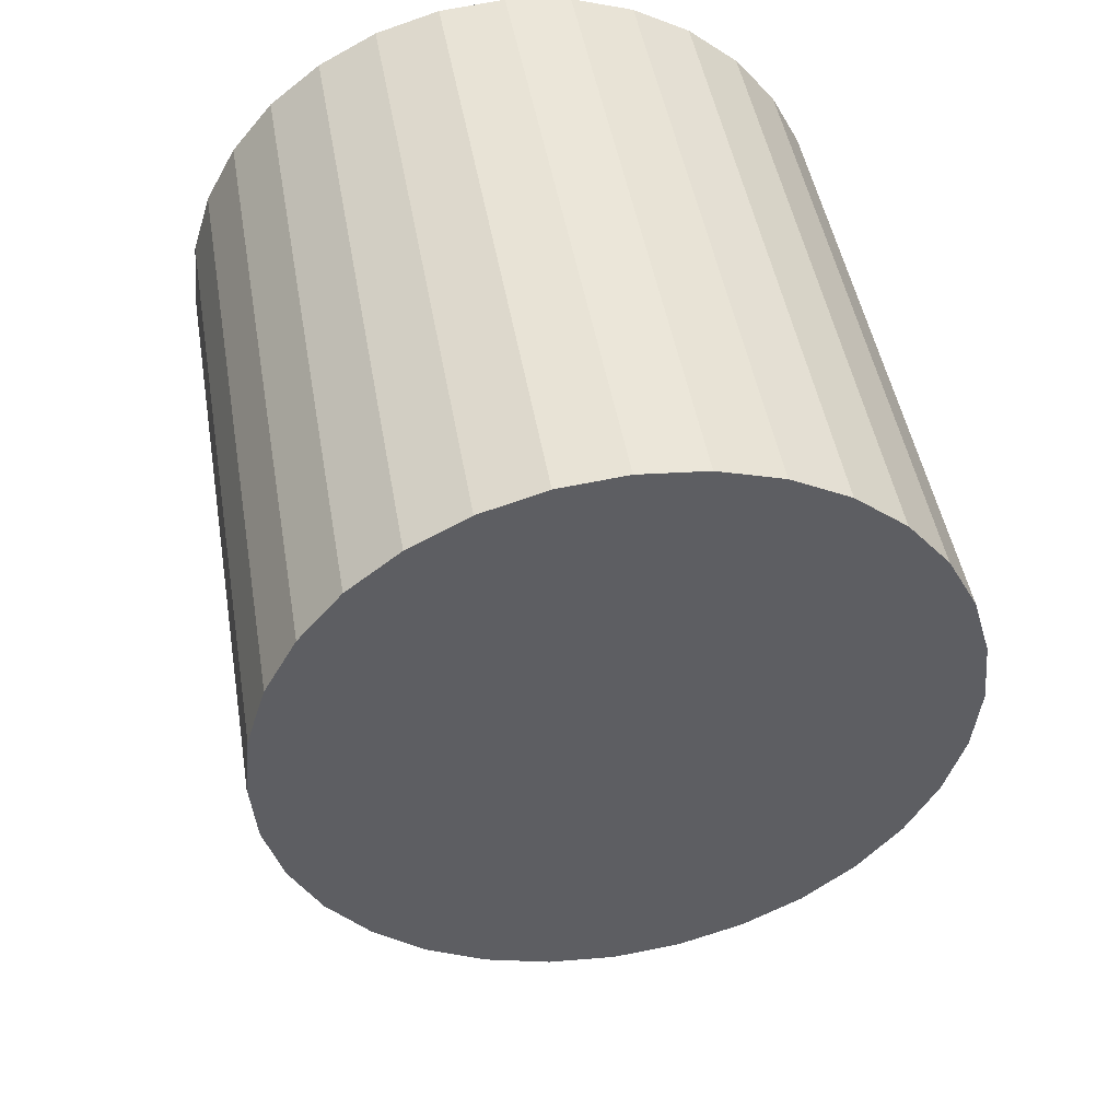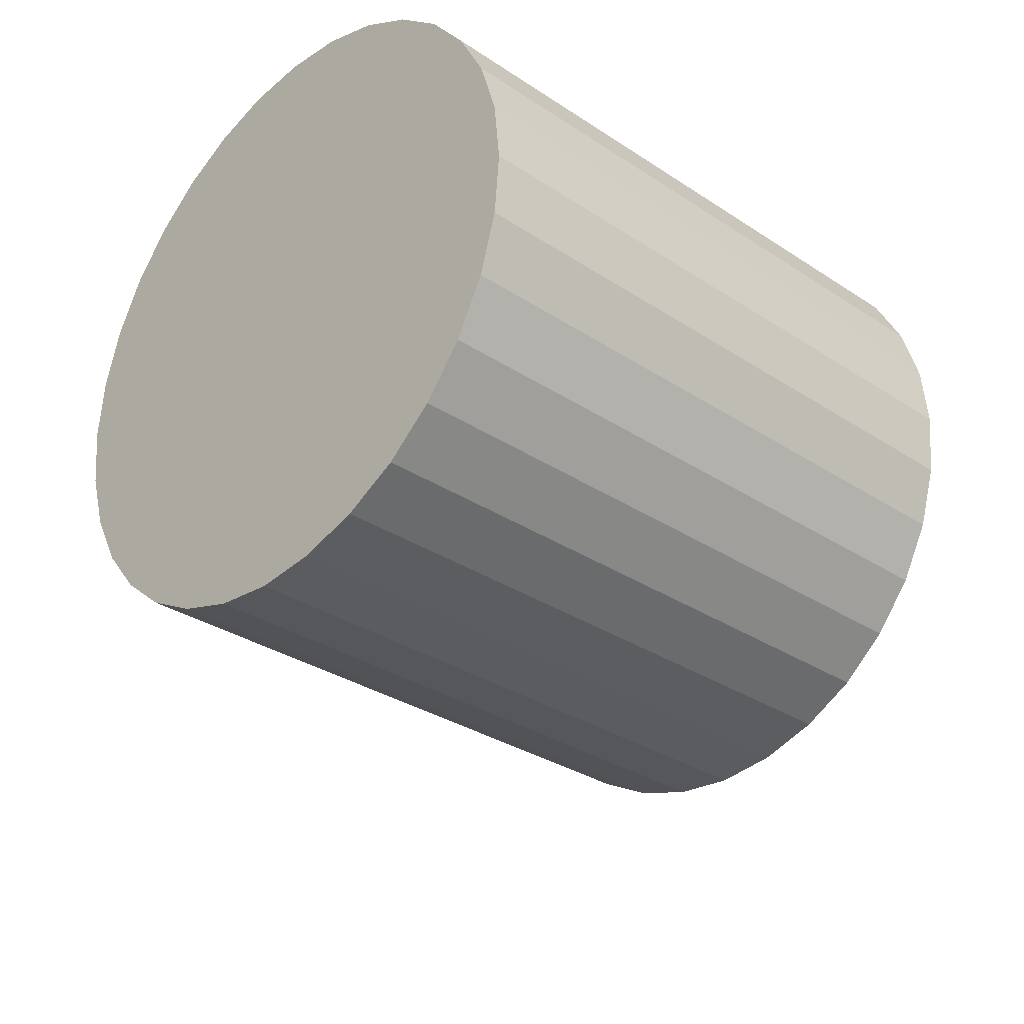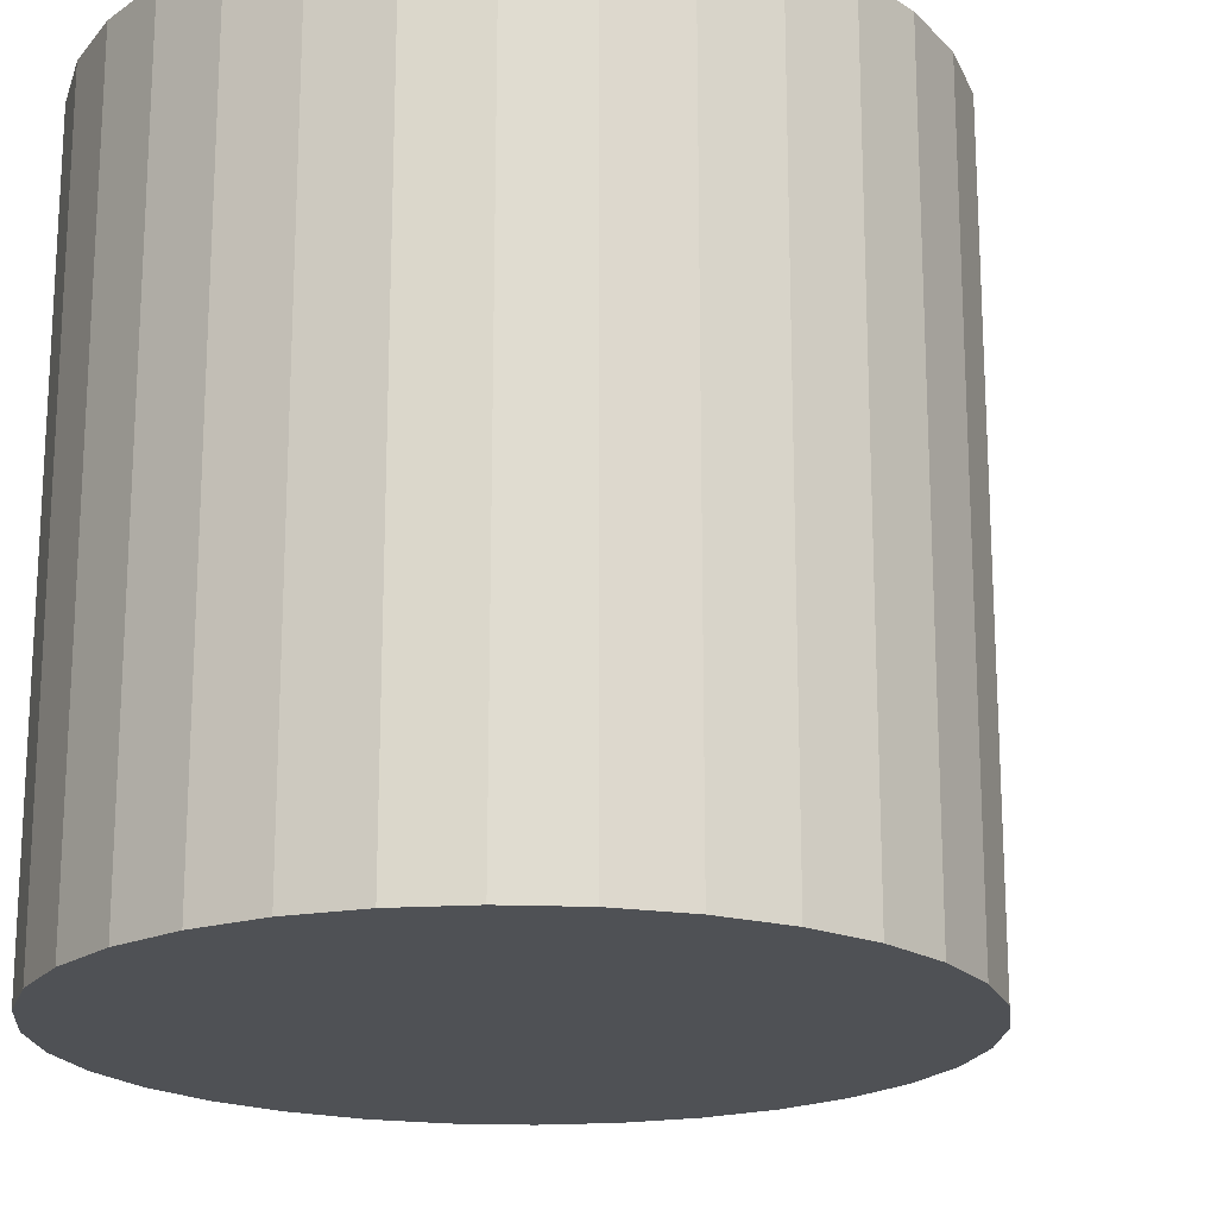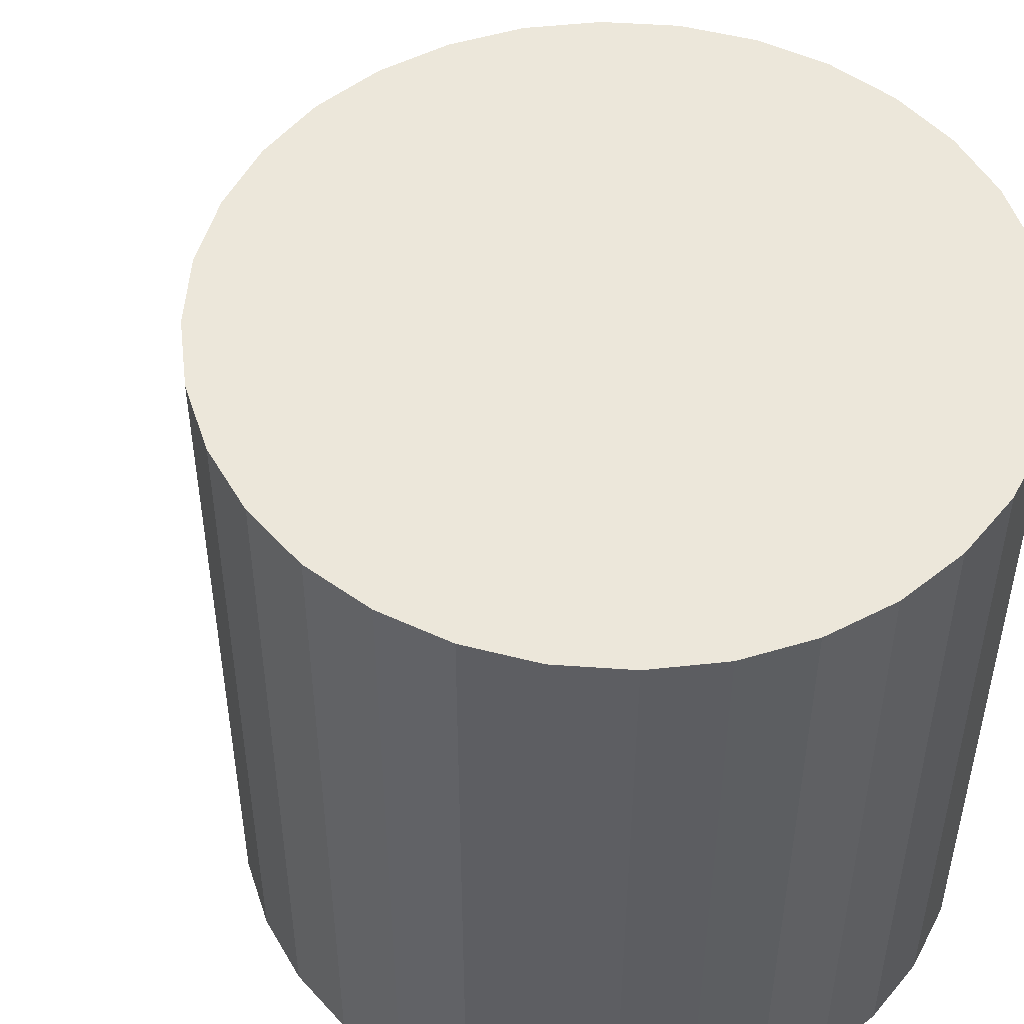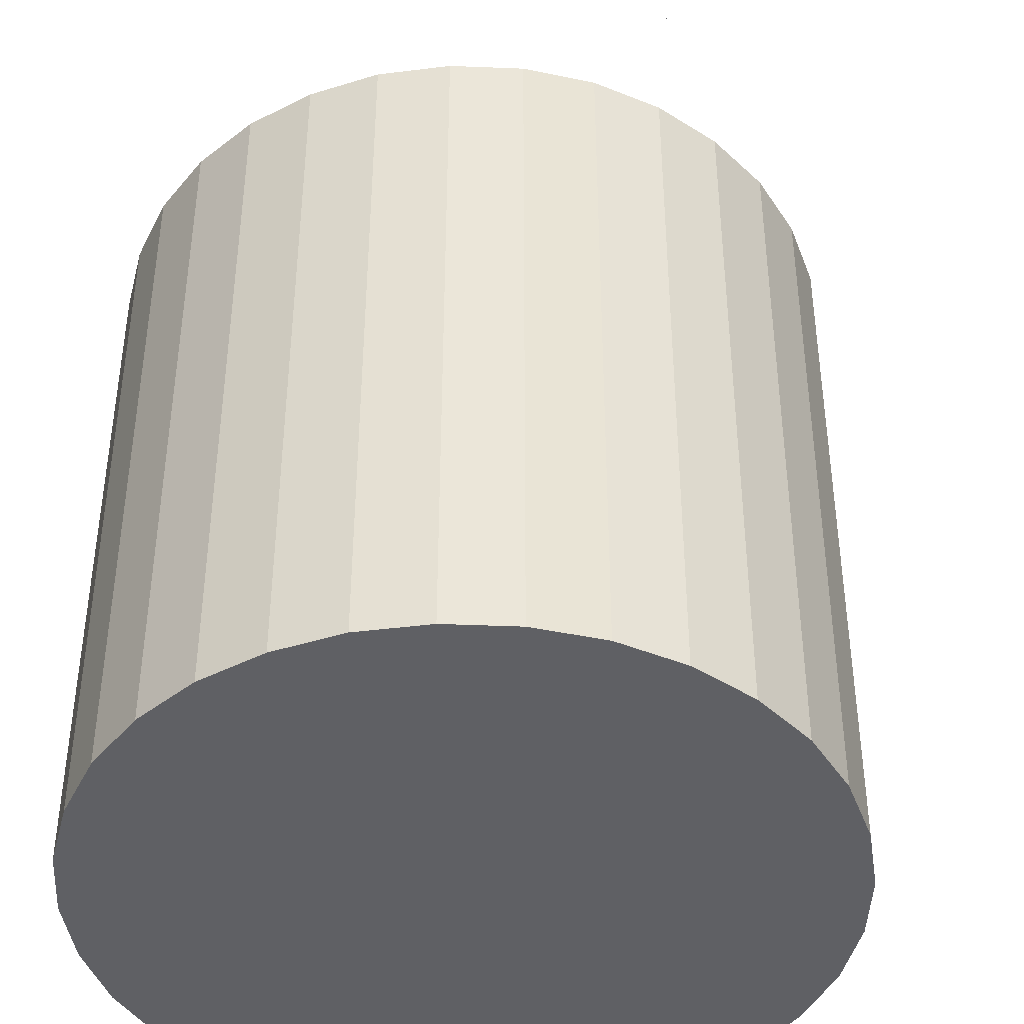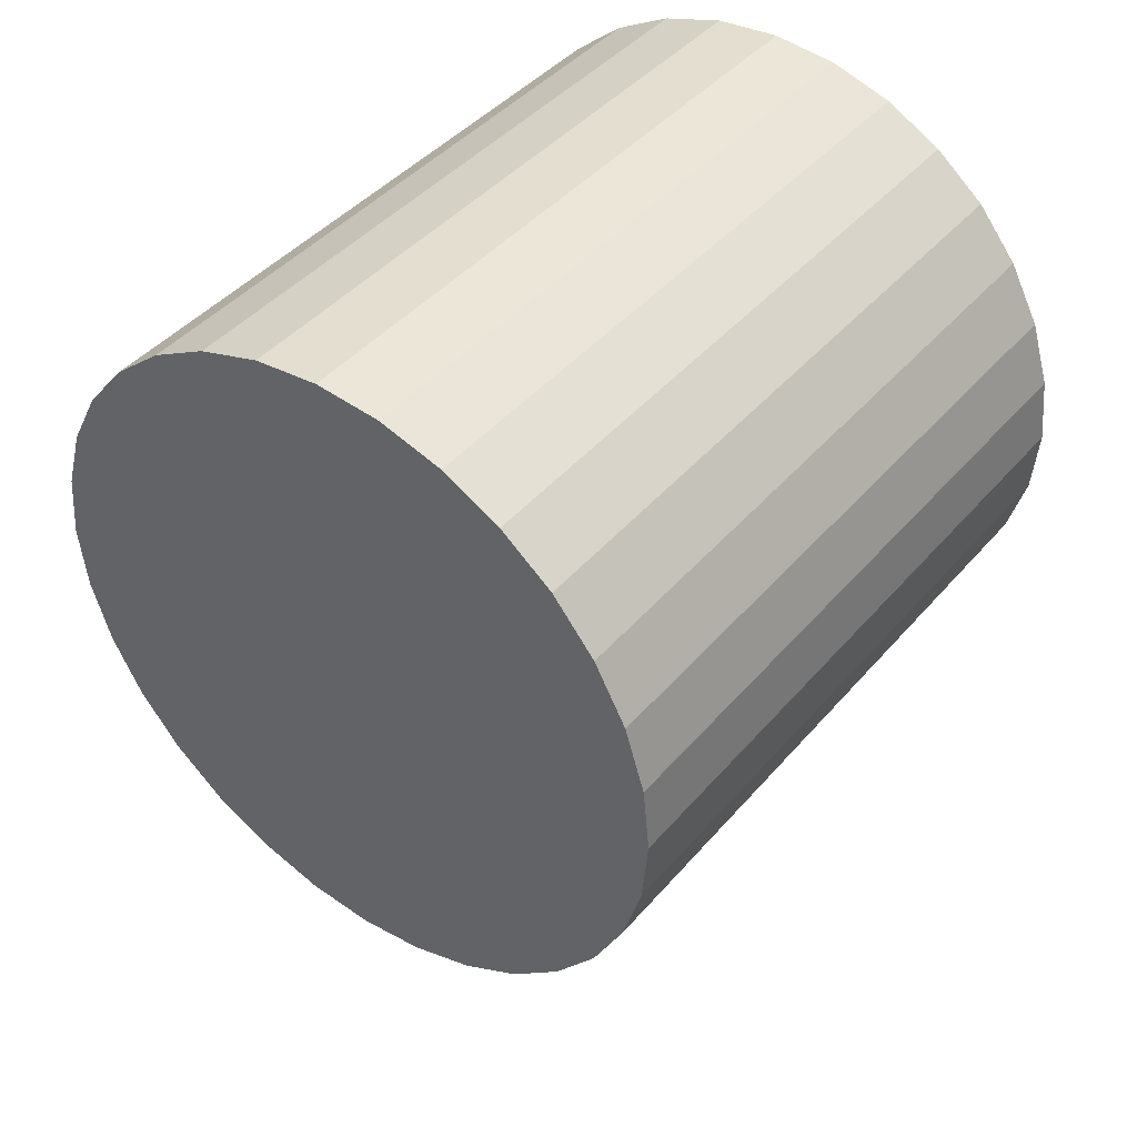
<metadata>
{"format":"obj","ext":"obj","renderer":"f3d","projection":"perspective","resolution":1024,"background":"white","views":[{"elev":46.6,"azim":170.4,"up":"+Z"},{"elev":-30.8,"azim":46.5,"up":"+Z"},{"elev":-19.5,"azim":34.6,"up":"+Y"},{"elev":51.0,"azim":-46.6,"up":"+Y"},{"elev":-44.0,"azim":160.0,"up":"+Y"},{"elev":42.7,"azim":36.9,"up":"+Z"}]}
</metadata>
<code>
o Beacon1_Cylinder.001
v 0.2185 0.01803 -0.09449
v 0.2185 0.01803 -0.09449
v 0.2185 0.01803 -0.09449
v 0.2185 0.01803 -0.09449
v 0.2185 0.01803 -0.09449
v 0.2185 0.01803 -0.09449
v 0.2185 0.01803 -0.09449
v 0.2185 0.01803 -0.09449
v 0.2185 0.01803 -0.09449
v 0.2185 0.01803 -0.09449
v 0.2185 0.01803 -0.09449
v 0.2185 0.01803 -0.09449
v 0.2185 0.01803 -0.09449
v 0.2185 0.01803 -0.09449
v 0.2185 0.01803 -0.09449
v 0.2185 0.01803 -0.09449
v 0.2185 0.01803 -0.09449
v 0.2185 0.01803 -0.09449
v 0.2185 0.01803 -0.09449
v 0.2185 0.01803 -0.09449
v 0.2185 0.01803 -0.09449
v 0.2185 0.01803 -0.09449
v 0.2185 0.01803 -0.09449
v 0.2185 0.01803 -0.09449
v 0.2185 0.01803 -0.09449
v 0.2185 0.01803 -0.09449
v 0.2185 0.01803 -0.09449
v 0.2185 0.01803 -0.09449
v 0.2185 0.01803 -0.09449
v 0.2185 0.01803 -0.09449
v 0.2185 0.01803 -0.09449
v 0.2185 0.01803 -0.09449
v 0.2185 0.01803 -0.09449
v 0.2185 0.01803 -0.09449
v 0.2185 0.01803 -0.09449
v 0.2185 0.01803 -0.09449
v 0.2185 0.01803 -0.09449
v 0.2185 0.01803 -0.09449
v 0.2185 0.01803 -0.0945
v 0.2185 0.01803 -0.0945
v 0.2185 0.01803 -0.0945
v 0.2185 0.01803 -0.0945
v 0.2185 0.01803 -0.0945
v 0.2185 0.01803 -0.0945
v 0.2185 0.01803 -0.0945
v 0.2185 0.01803 -0.0945
v 0.2185 0.01803 -0.0945
v 0.2185 0.01803 -0.0945
v 0.2185 0.01803 -0.0945
v 0.2185 0.01803 -0.0945
v 0.2185 0.01803 -0.0945
v 0.2185 0.01803 -0.0945
v 0.2185 0.01803 -0.0945
v 0.2185 0.01803 -0.0945
v 0.2185 0.01803 -0.0945
v 0.2185 0.01803 -0.0945
v 0.2185 0.01803 -0.09449
v 0.2185 0.01803 -0.09449
v 0.2185 0.01803 -0.09449
v 0.2185 0.01803 -0.09449
v 0.2185 0.01803 -0.09449
v 0.2185 0.01803 -0.09449
v 0.2185 0.01803 -0.09449
v 0.2185 0.01803 -0.09449
v 0.2177 0.01699 -0.09339
v 0.2177 0.0185 -0.09339
v 0.2178 0.01699 -0.09353
v 0.2178 0.0185 -0.09353
v 0.2178 0.01699 -0.09366
v 0.2178 0.0185 -0.09366
v 0.2179 0.01699 -0.09377
v 0.2179 0.0185 -0.09377
v 0.2181 0.01699 -0.09387
v 0.2181 0.0185 -0.09387
v 0.2182 0.01699 -0.09393
v 0.2182 0.0185 -0.09393
v 0.2183 0.01699 -0.09398
v 0.2183 0.0185 -0.09398
v 0.2185 0.01699 -0.09399
v 0.2185 0.0185 -0.09399
v 0.2186 0.01699 -0.09397
v 0.2186 0.0185 -0.09397
v 0.2188 0.01699 -0.09393
v 0.2188 0.0185 -0.09393
v 0.2189 0.01699 -0.09386
v 0.2189 0.0185 -0.09386
v 0.219 0.01699 -0.09377
v 0.219 0.0185 -0.09377
v 0.2191 0.01699 -0.09365
v 0.2191 0.0185 -0.09365
v 0.2192 0.01699 -0.09352
v 0.2192 0.0185 -0.09352
v 0.2192 0.01699 -0.09338
v 0.2192 0.0185 -0.09338
v 0.2192 0.01699 -0.09323
v 0.2192 0.0185 -0.09323
v 0.2192 0.01699 -0.09309
v 0.2192 0.0185 -0.09309
v 0.2192 0.01699 -0.09294
v 0.2192 0.0185 -0.09294
v 0.2191 0.01699 -0.09281
v 0.2191 0.0185 -0.09281
v 0.219 0.01699 -0.0927
v 0.219 0.0185 -0.0927
v 0.2189 0.01699 -0.09261
v 0.2189 0.0185 -0.09261
v 0.2188 0.01699 -0.09254
v 0.2188 0.0185 -0.09254
v 0.2186 0.01699 -0.0925
v 0.2186 0.0185 -0.0925
v 0.2185 0.01699 -0.09248
v 0.2185 0.0185 -0.09248
v 0.2183 0.01699 -0.0925
v 0.2183 0.0185 -0.0925
v 0.2182 0.01699 -0.09254
v 0.2182 0.0185 -0.09254
v 0.218 0.01699 -0.09261
v 0.218 0.0185 -0.09261
v 0.2179 0.01699 -0.09271
v 0.2179 0.0185 -0.09271
v 0.2178 0.01699 -0.09282
v 0.2178 0.0185 -0.09282
v 0.2178 0.01699 -0.09295
v 0.2178 0.0185 -0.09295
v 0.2177 0.01699 -0.09309
v 0.2177 0.0185 -0.09309
v 0.2177 0.01699 -0.09324
v 0.2177 0.0185 -0.09324
f 65 66 68 67
f 67 68 70 69
f 69 70 72 71
f 71 72 74 73
f 73 74 76 75
f 75 76 78 77
f 77 78 80 79
f 79 80 82 81
f 81 82 84 83
f 83 84 86 85
f 85 86 88 87
f 87 88 90 89
f 89 90 92 91
f 91 92 94 93
f 93 94 96 95
f 95 96 98 97
f 97 98 100 99
f 99 100 102 101
f 101 102 104 103
f 103 104 106 105
f 105 106 108 107
f 107 108 110 109
f 109 110 112 111
f 111 112 114 113
f 113 114 116 115
f 115 116 118 117
f 117 118 120 119
f 119 120 122 121
f 121 122 124 123
f 123 124 126 125
f 100 98 96
f 100 96 94
f 102 100 94
f 102 94 92
f 104 102 92
f 104 92 90
f 106 104 90
f 106 90 88
f 108 106 88
f 108 88 86
f 110 108 86
f 110 86 84
f 112 110 84
f 112 84 82
f 114 112 82
f 114 82 80
f 116 114 80
f 116 80 78
f 118 116 78
f 118 78 76
f 120 118 76
f 120 76 74
f 122 120 74
f 122 74 72
f 124 122 72
f 124 72 70
f 126 124 70
f 68 126 70
f 68 128 126
f 68 66 128
f 127 128 66 65
f 125 126 128 127
f 95 97 99
f 93 95 99
f 93 99 101
f 91 93 101
f 91 101 103
f 89 91 103
f 89 103 105
f 87 89 105
f 87 105 107
f 85 87 107
f 85 107 109
f 83 85 109
f 83 109 111
f 81 83 111
f 81 111 113
f 79 81 113
f 79 113 115
f 77 79 115
f 77 115 117
f 75 77 117
f 75 117 119
f 73 75 119
f 73 119 121
f 71 73 121
f 71 121 123
f 69 71 123
f 69 123 125
f 67 69 125
f 67 125 127
f 65 67 127
f 1 2 4 3
f 3 4 6 5
f 5 6 8 7
f 7 8 10 9
f 9 10 12 11
f 11 12 14 13
f 13 14 16 15
f 15 16 18 17
f 17 18 20 19
f 19 20 22 21
f 21 22 24 23
f 23 24 26 25
f 25 26 28 27
f 27 28 30 29
f 29 30 32 31
f 31 32 34 33
f 33 34 36 35
f 35 36 38 37
f 37 38 40 39
f 39 40 42 41
f 41 42 44 43
f 43 44 46 45
f 45 46 48 47
f 47 48 50 49
f 49 50 52 51
f 51 52 54 53
f 53 54 56 55
f 55 56 58 57
f 57 58 60 59
f 59 60 62 61
f 4 2 64
f 4 64 62
f 4 62 6
f 62 60 6
f 60 8 6
f 60 58 8
f 58 10 8
f 58 56 10
f 56 12 10
f 56 54 12
f 54 14 12
f 54 52 14
f 52 16 14
f 52 50 16
f 50 18 16
f 50 48 18
f 48 20 18
f 48 46 20
f 46 22 20
f 46 44 22
f 44 24 22
f 44 42 24
f 42 26 24
f 42 40 26
f 40 28 26
f 40 38 28
f 38 30 28
f 38 36 30
f 36 32 30
f 36 34 32
f 2 1 63 64
f 61 62 64 63
f 1 3 63
f 3 61 63
f 3 5 61
f 5 59 61
f 5 7 59
f 7 57 59
f 7 9 57
f 9 55 57
f 9 11 55
f 11 53 55
f 11 13 53
f 13 51 53
f 13 15 51
f 15 49 51
f 15 17 49
f 17 47 49
f 17 19 47
f 19 45 47
f 19 21 45
f 21 43 45
f 21 23 43
f 23 41 43
f 23 25 41
f 25 39 41
f 25 27 39
f 27 37 39
f 27 29 37
f 29 35 37
f 29 31 35
f 31 33 35

</code>
